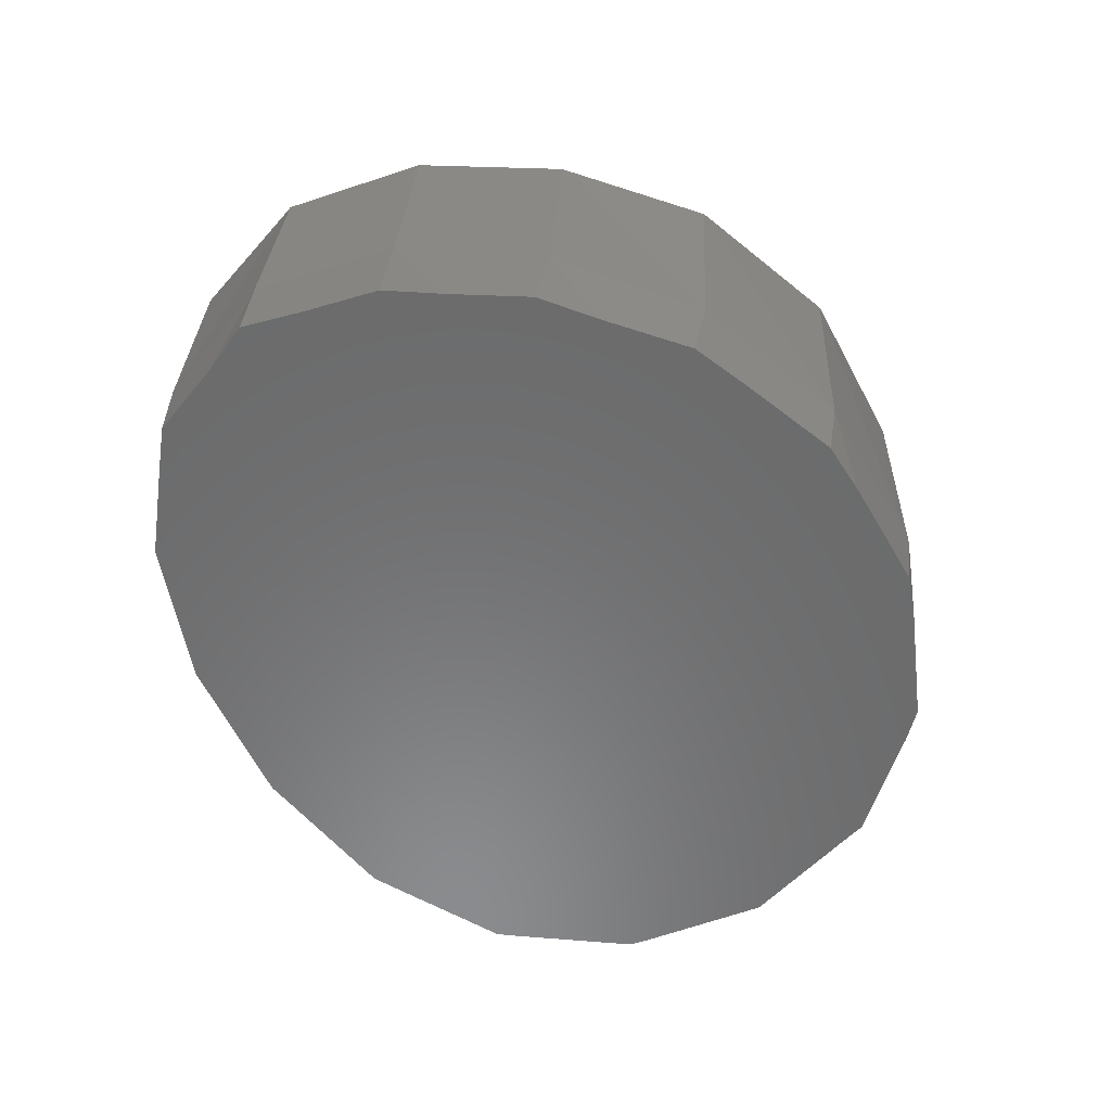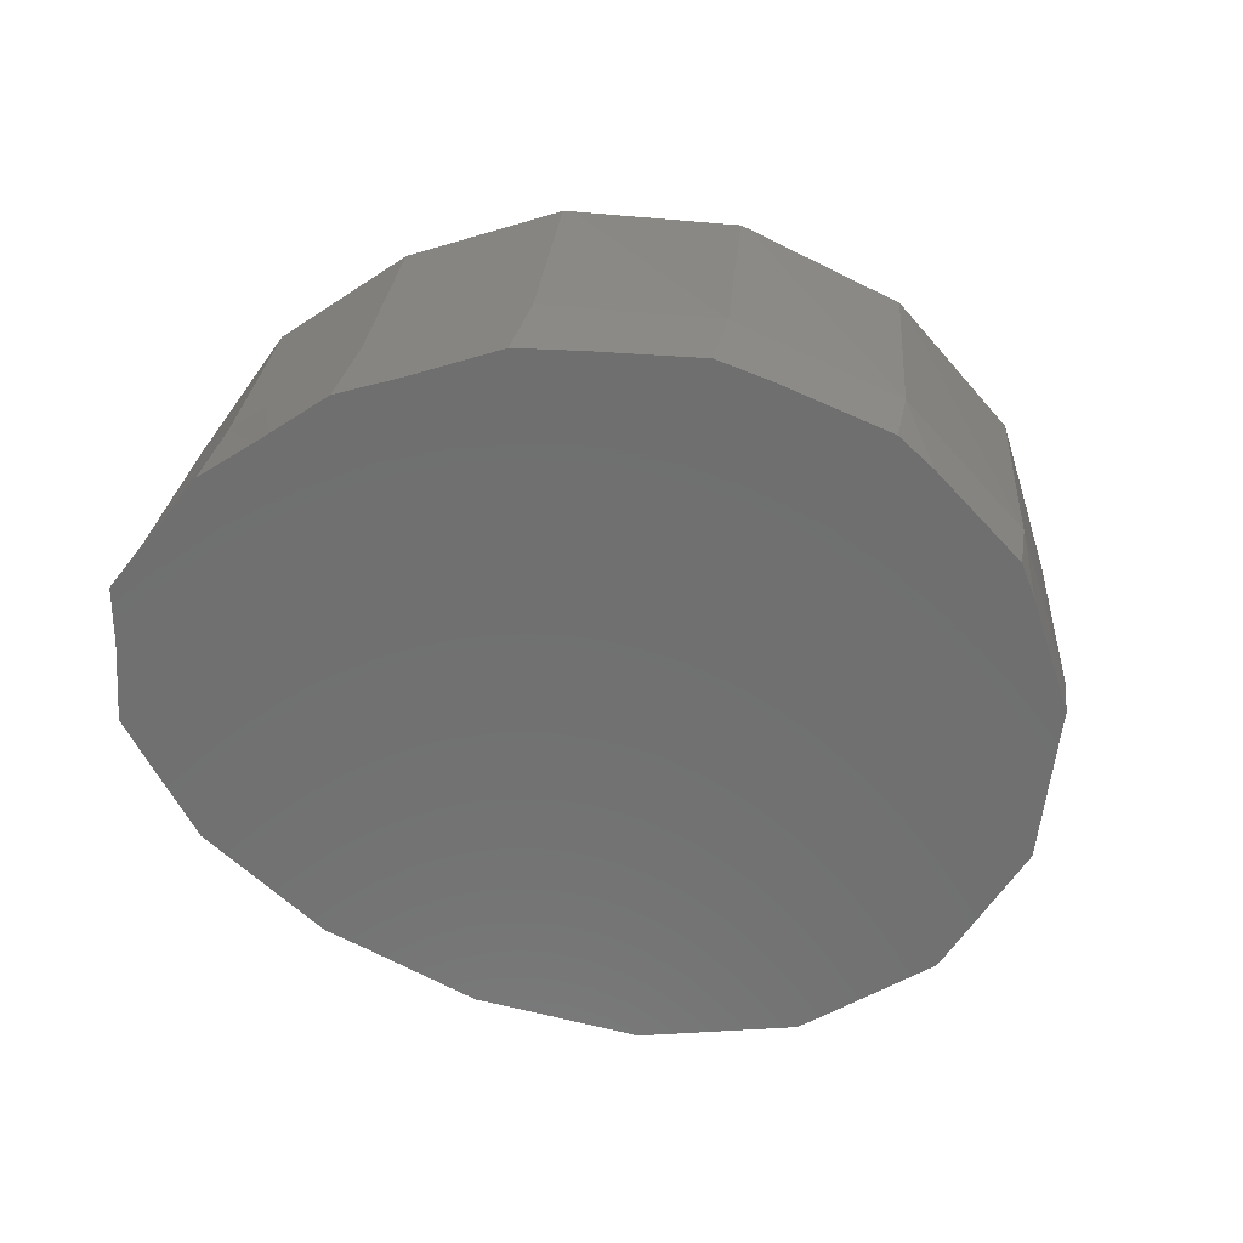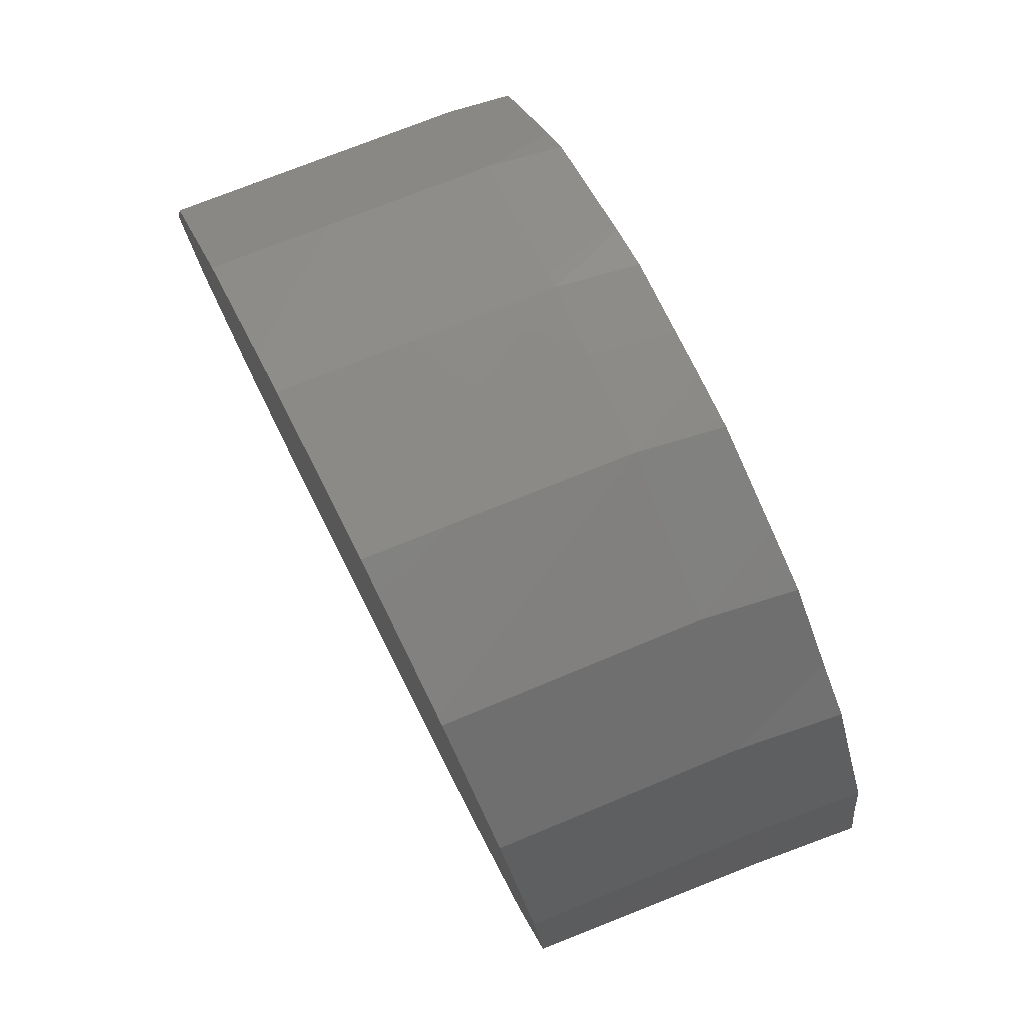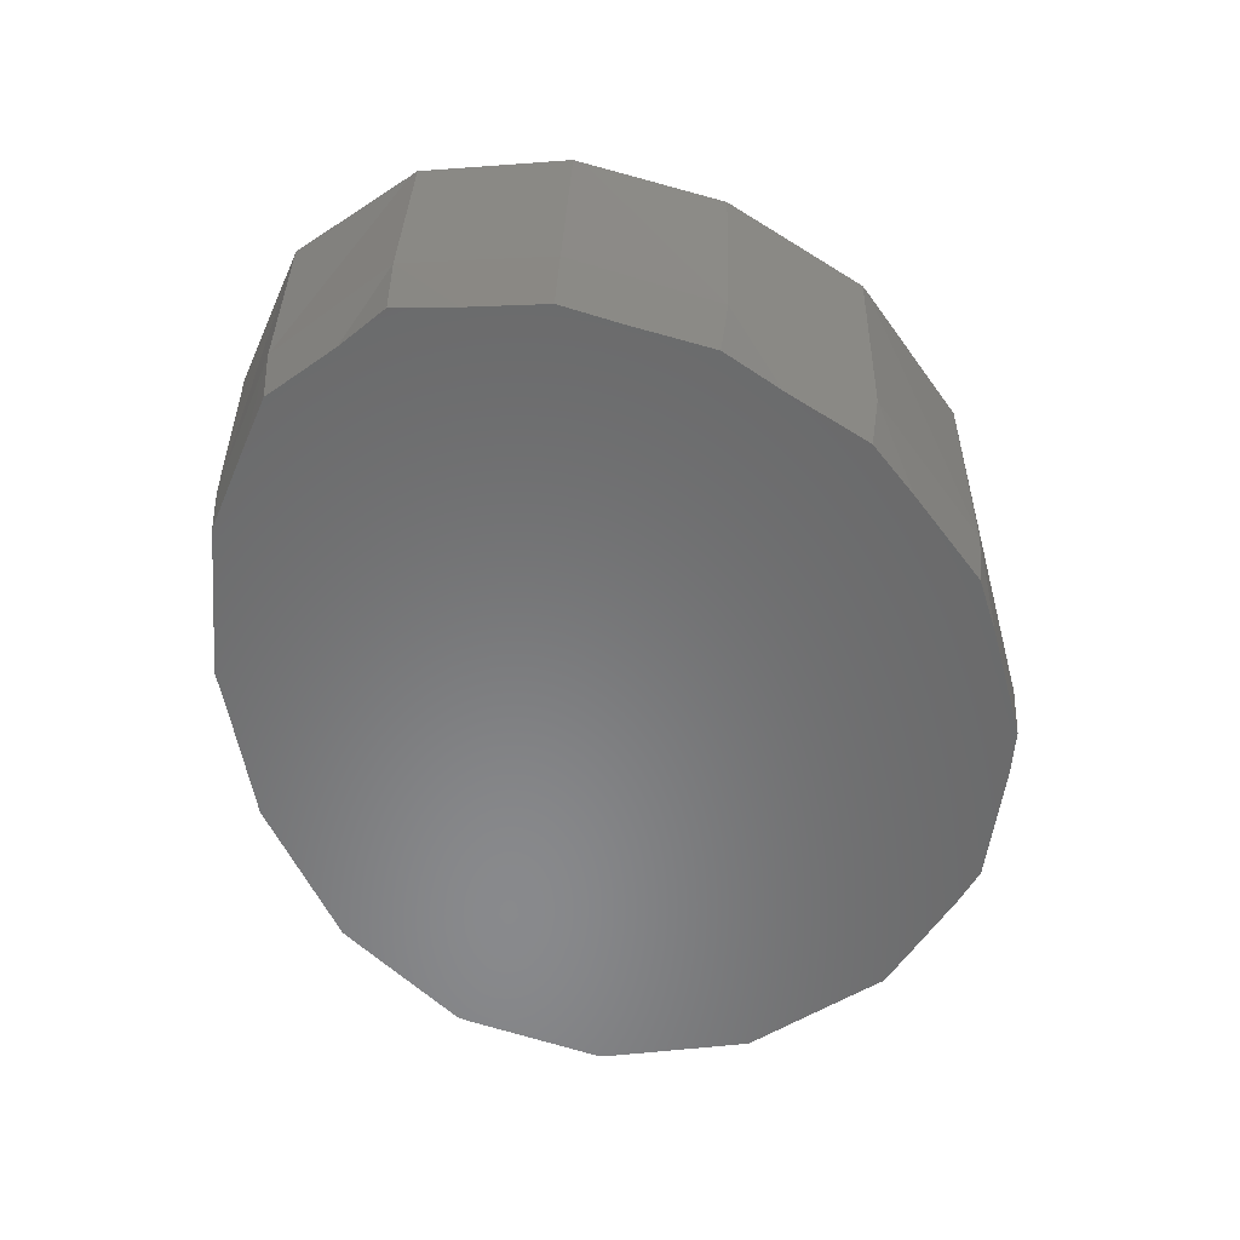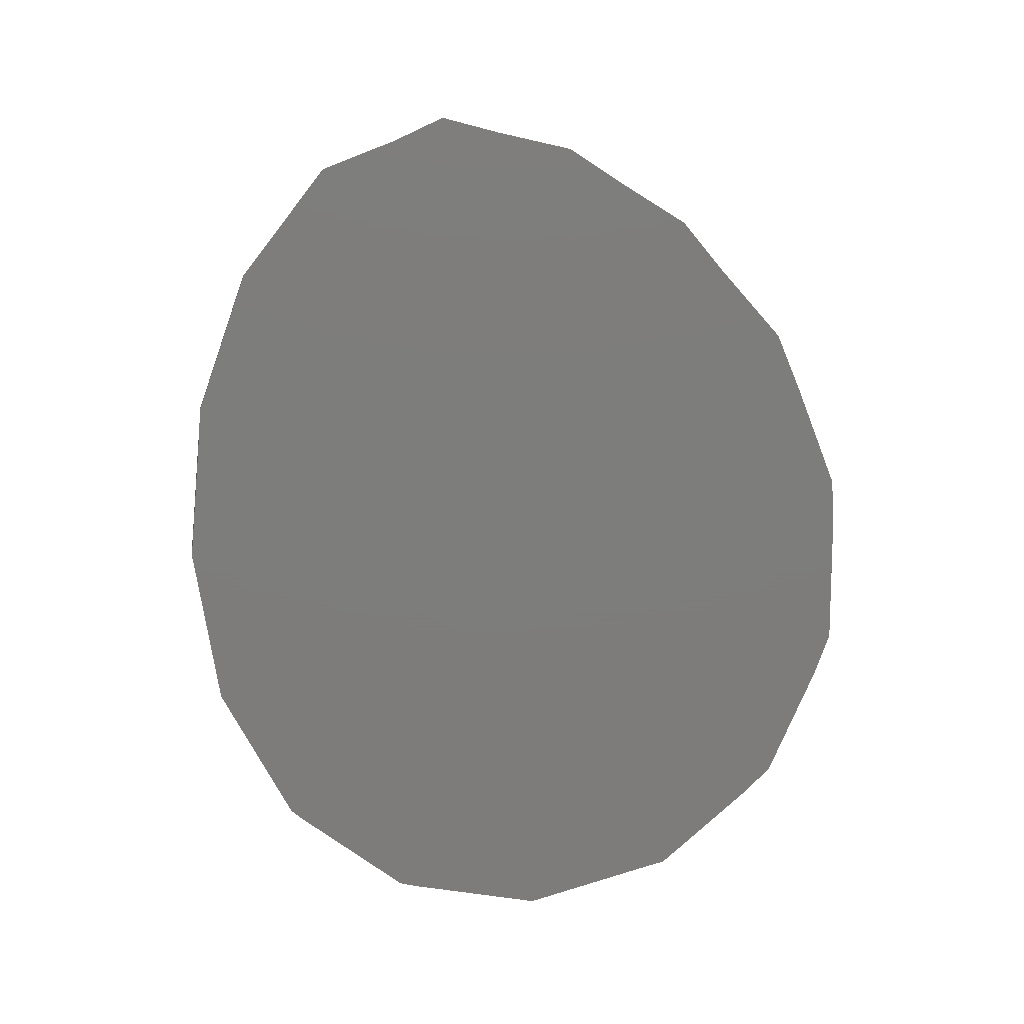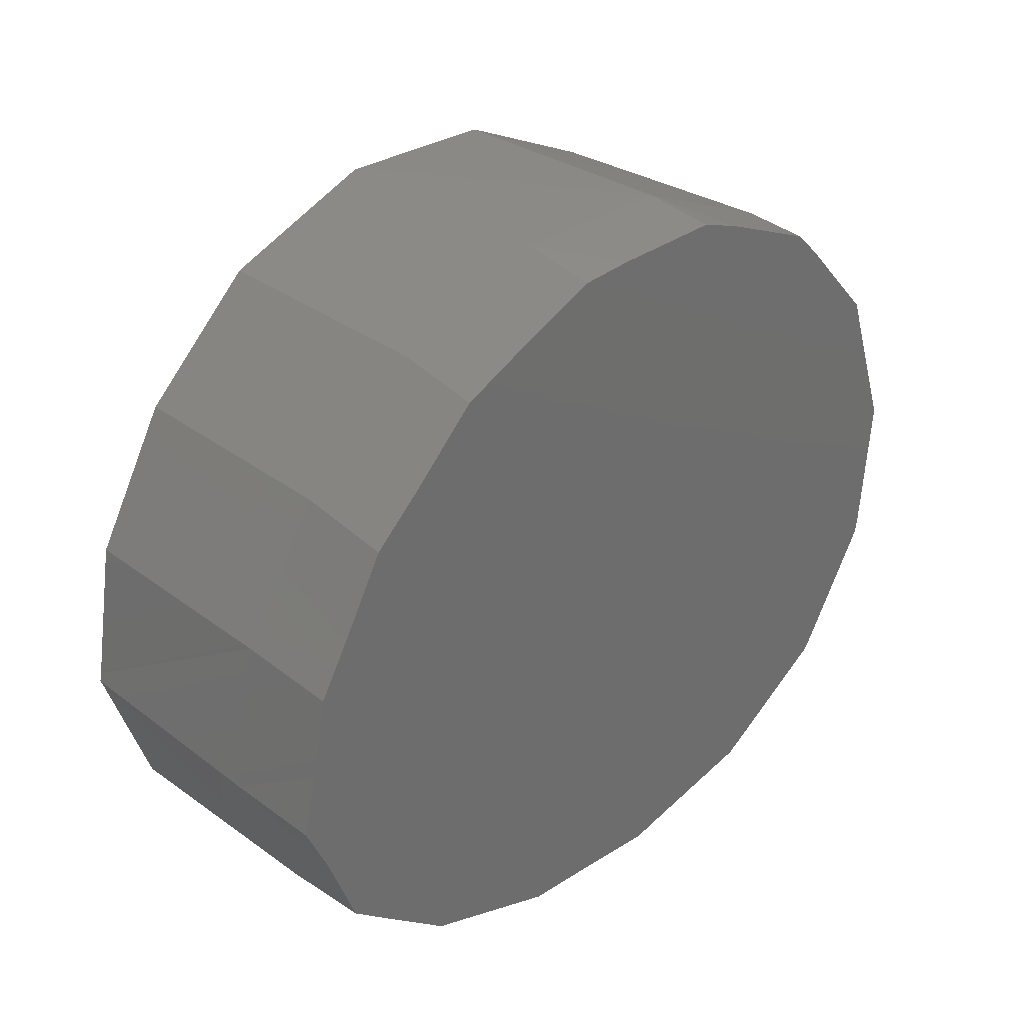
<metadata>
{"format":"stl","ext":"stl","renderer":"f3d","projection":"perspective","resolution":1024,"background":"white","views":[{"elev":-57.0,"azim":-61.9,"up":"+Y"},{"elev":-61.6,"azim":-26.5,"up":"+Y"},{"elev":77.4,"azim":-116.9,"up":"+Z"},{"elev":-55.6,"azim":-76.6,"up":"+Y"},{"elev":-76.4,"azim":-91.6,"up":"+Y"},{"elev":28.9,"azim":-46.6,"up":"+Z"}]}
</metadata>
<code>
# stl→obj: 85 verts, 166 faces
v 6.109 -16.03 -3.67
v 7.1 -14.52 -3.67
v 7.1 -14.54 -3.67
v 5.11 -17.56 -3.67
v 5.138 -17.59 -3.67
v 3.618 -16.45 -3.67
v 3.356 -14.52 -3.67
v 6.254 -14.52 3.564
v 4.459 -14.52 3.603
v 6.183 -14.52 3.592
v 2.83 -14.52 2.987
v 4.38 -14.52 3.601
v 7.875 -14.52 2.851
v 7.821 -14.52 2.906
v 1.625 -14.52 1.899
v 2.746 -14.52 2.952
v 9.029 -14.52 1.609
v 9.005 -14.52 1.675
v 7.908 -14.52 -3.215
v 0.834 -14.52 0.5771
v 1.553 -14.52 1.833
v 9.575 -14.52 0.1251
v 2.362 -14.52 -3.337
v 0.5638 -14.52 -0.8993
v 0.5793 -14.52 -1.069
v 0.5459 -14.52 -0.9904
v 9.429 -14.52 -1.443
v 8.566 -14.52 -2.804
v 9.425 -14.52 -1.477
v 0.7834 -14.52 0.4903
v 1.141 -14.52 -2.425
v 1.088 -14.52 -2.387
v 8.561 -14.52 -2.812
v 2.323 -14.52 -3.324
v 7.179 -14.52 -3.655
v 7.19 -14.52 -3.653
v 2.98 -18.15 3.061
v 4.563 -18.15 3.531
v 3.993 -18.15 3.488
v 6.216 -18.15 3.426
v 5.763 -18.15 3.569
v 5.343 -18.15 -3.521
v 1.699 -18.15 2.154
v 2.389 -18.15 2.797
v 6.849 -18.15 -3.164
v 3.81 -18.15 -3.5
v 7.654 -18.15 2.722
v 7.367 -18.15 2.981
v 0.7868 -18.15 1.01
v 1.201 -18.15 1.719
v 8.639 -18.15 1.541
v 8.538 -18.15 1.828
v 2.379 -18.15 -3.153
v 0.3054 -18.15 -0.2954
v 0.4557 -18.15 0.4703
v 1.172 -18.15 -2.466
v 0.4231 -18.15 -1.394
v 0.1687 -18.15 -0.8876
v 0.7382 -18.15 -2.142
v 8.132 -18.15 -2.338
v 8.924 -18.15 -1.024
v 9.076 -18.15 0.3297
v 1.896 -18.15 -2.998
v 8.895 -18.15 -1.203
v 3.374 -18.15 -3.477
v 8.037 -18.15 -2.467
v 6.672 -18.15 -3.267
v 5.035 -18.15 -3.583
v 0.8485 -17.14 -2.267
v 0.3057 -17.01 -0.9623
v 2.013 -17.29 -3.116
v 3.488 -17.45 -3.581
v 5.133 -17.62 -3.667
v 6.752 -17.77 -3.327
v 8.11 -17.84 -2.511
v 0.5895 -16.98 0.4655
v 1.357 -17.05 1.791
v 2.543 -17.16 2.901
v 7.191 -14.54 -3.653
v 8.976 -17.8 -1.24
v 9.176 -17.67 0.2996
v 8.658 -17.52 1.814
v 7.506 -17.4 2.999
v 5.907 -17.32 3.624
v 4.141 -17.26 3.571
f 1 2 3
f 4 1 5
f 6 1 4
f 7 1 6
f 1 7 2
f 8 9 10
f 2 9 8
f 11 9 7
f 9 11 12
f 13 8 14
f 2 8 13
f 15 11 7
f 11 15 16
f 17 13 18
f 19 13 17
f 20 15 7
f 15 20 21
f 19 17 22
f 23 20 7
f 24 20 23
f 24 25 26
f 19 22 27
f 28 27 29
f 20 24 30
f 25 31 32
f 27 28 19
f 19 28 33
f 13 19 2
f 24 23 25
f 31 23 34
f 35 19 36
f 2 19 35
f 9 2 7
f 25 23 31
f 37 38 39
f 38 40 41
f 38 37 42
f 38 42 40
f 43 37 44
f 45 40 42
f 37 43 46
f 40 47 48
f 49 43 50
f 47 51 52
f 43 49 53
f 54 49 55
f 40 45 47
f 56 49 54
f 57 54 58
f 37 46 42
f 47 45 51
f 56 54 57
f 56 57 59
f 49 56 53
f 60 51 45
f 51 61 62
f 53 56 63
f 43 53 46
f 51 60 61
f 61 60 64
f 46 53 65
f 60 45 66
f 45 42 67
f 42 46 68
f 32 69 25
f 25 70 26
f 70 25 69
f 34 71 31
f 69 31 71
f 31 69 32
f 56 71 63
f 71 56 69
f 69 56 59
f 71 23 72
f 23 71 34
f 23 6 72
f 6 23 7
f 53 72 65
f 72 53 71
f 71 53 63
f 72 46 65
f 46 73 68
f 73 46 72
f 73 42 68
f 42 74 67
f 74 42 73
f 74 45 67
f 45 75 66
f 75 45 74
f 54 70 58
f 54 76 70
f 76 54 55
f 70 57 58
f 57 69 59
f 69 57 70
f 49 76 55
f 49 77 76
f 77 49 50
f 76 20 30
f 20 76 77
f 77 21 20
f 76 30 24
f 70 24 26
f 24 70 76
f 77 15 21
f 15 77 78
f 78 16 15
f 36 79 35
f 3 35 79
f 35 3 2
f 19 79 36
f 75 19 33
f 19 75 79
f 79 75 74
f 29 80 28
f 75 28 80
f 28 75 33
f 60 80 64
f 80 60 75
f 75 60 66
f 80 27 81
f 27 80 29
f 27 22 81
f 61 81 62
f 81 61 80
f 80 61 64
f 51 81 82
f 81 51 62
f 51 82 52
f 82 17 18
f 17 82 81
f 81 22 17
f 82 18 13
f 83 13 14
f 13 83 82
f 47 82 83
f 82 47 52
f 47 83 48
f 83 14 8
f 84 8 10
f 8 84 83
f 83 40 48
f 40 83 84
f 40 84 41
f 84 10 9
f 85 9 12
f 9 85 84
f 84 38 41
f 38 84 85
f 38 85 39
f 85 12 11
f 78 11 16
f 11 78 85
f 85 37 39
f 37 85 78
f 37 78 44
f 5 73 4
f 72 4 73
f 4 72 6
f 1 79 74
f 79 1 3
f 74 5 1
f 5 74 73
f 78 43 44
f 43 78 77
f 43 77 50

</code>
